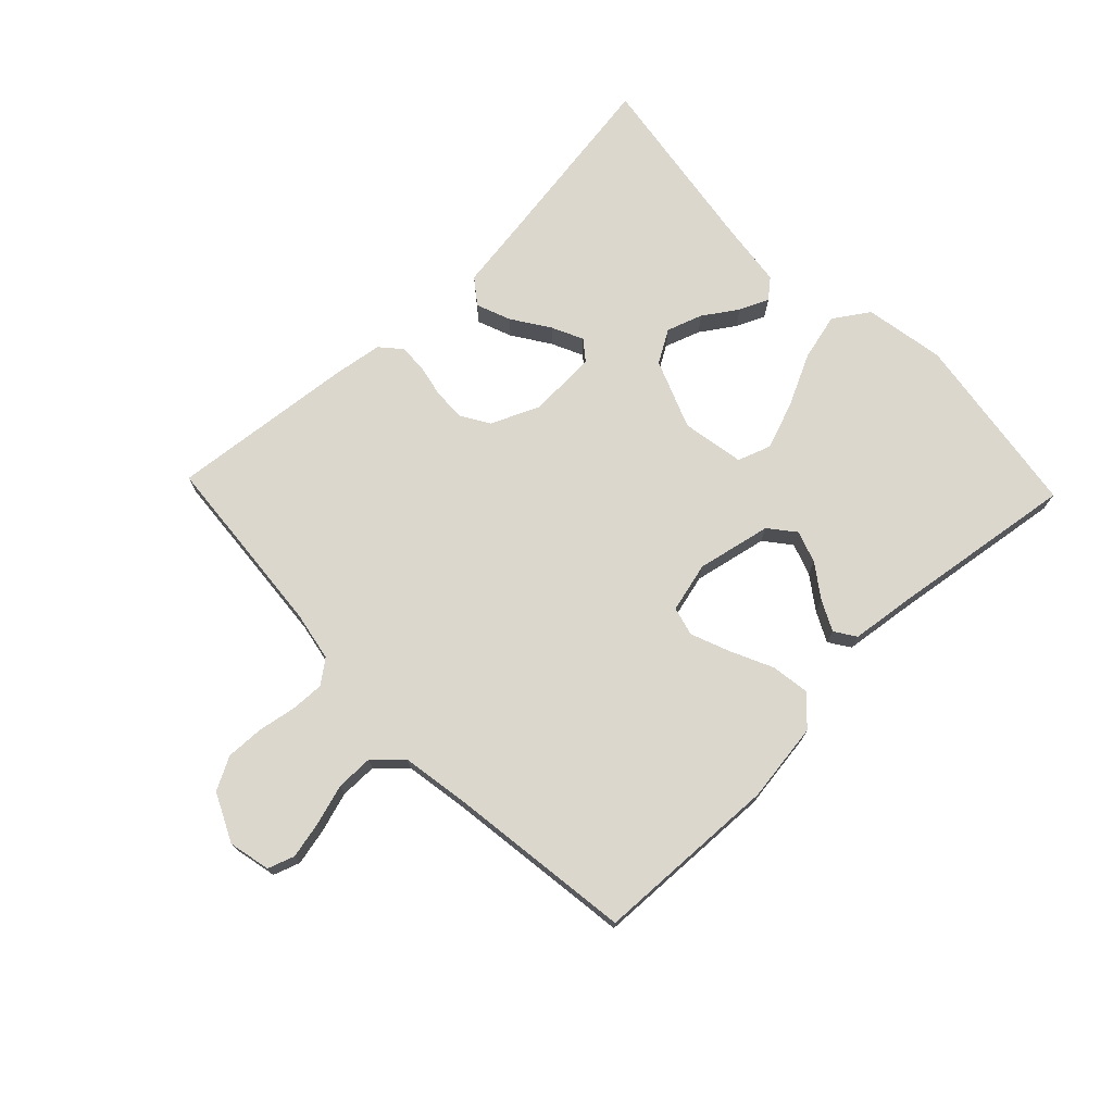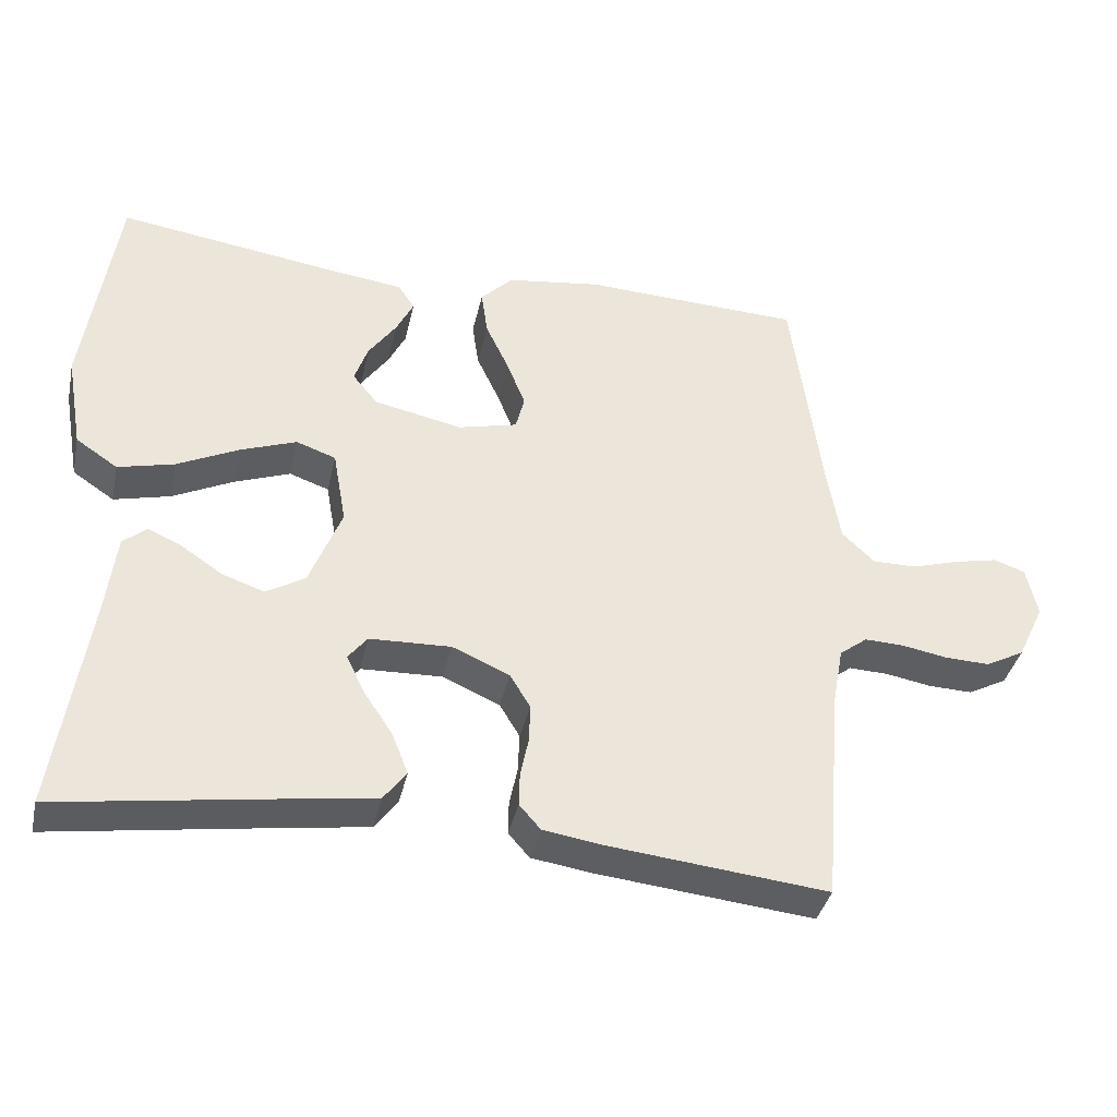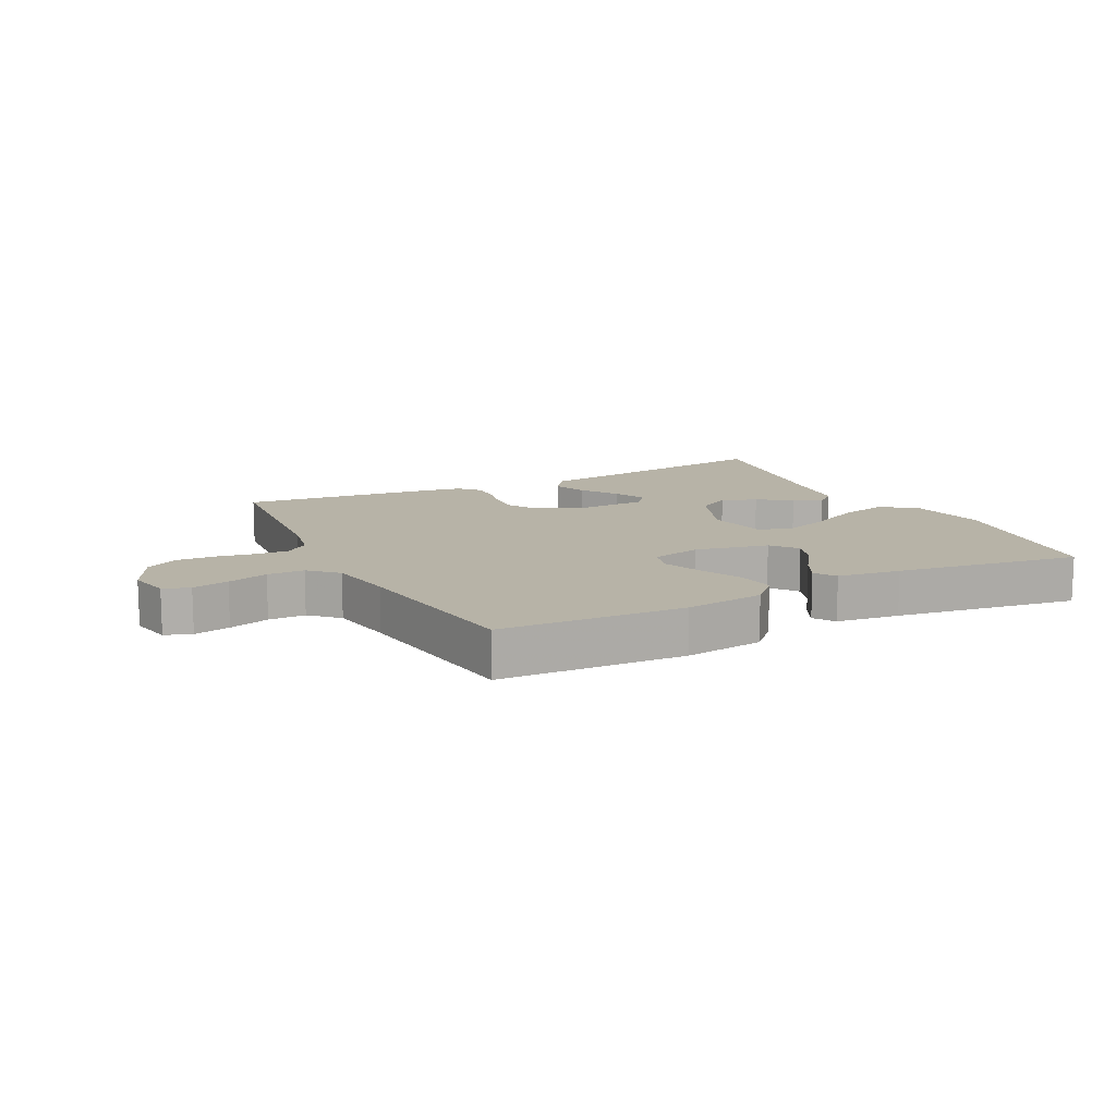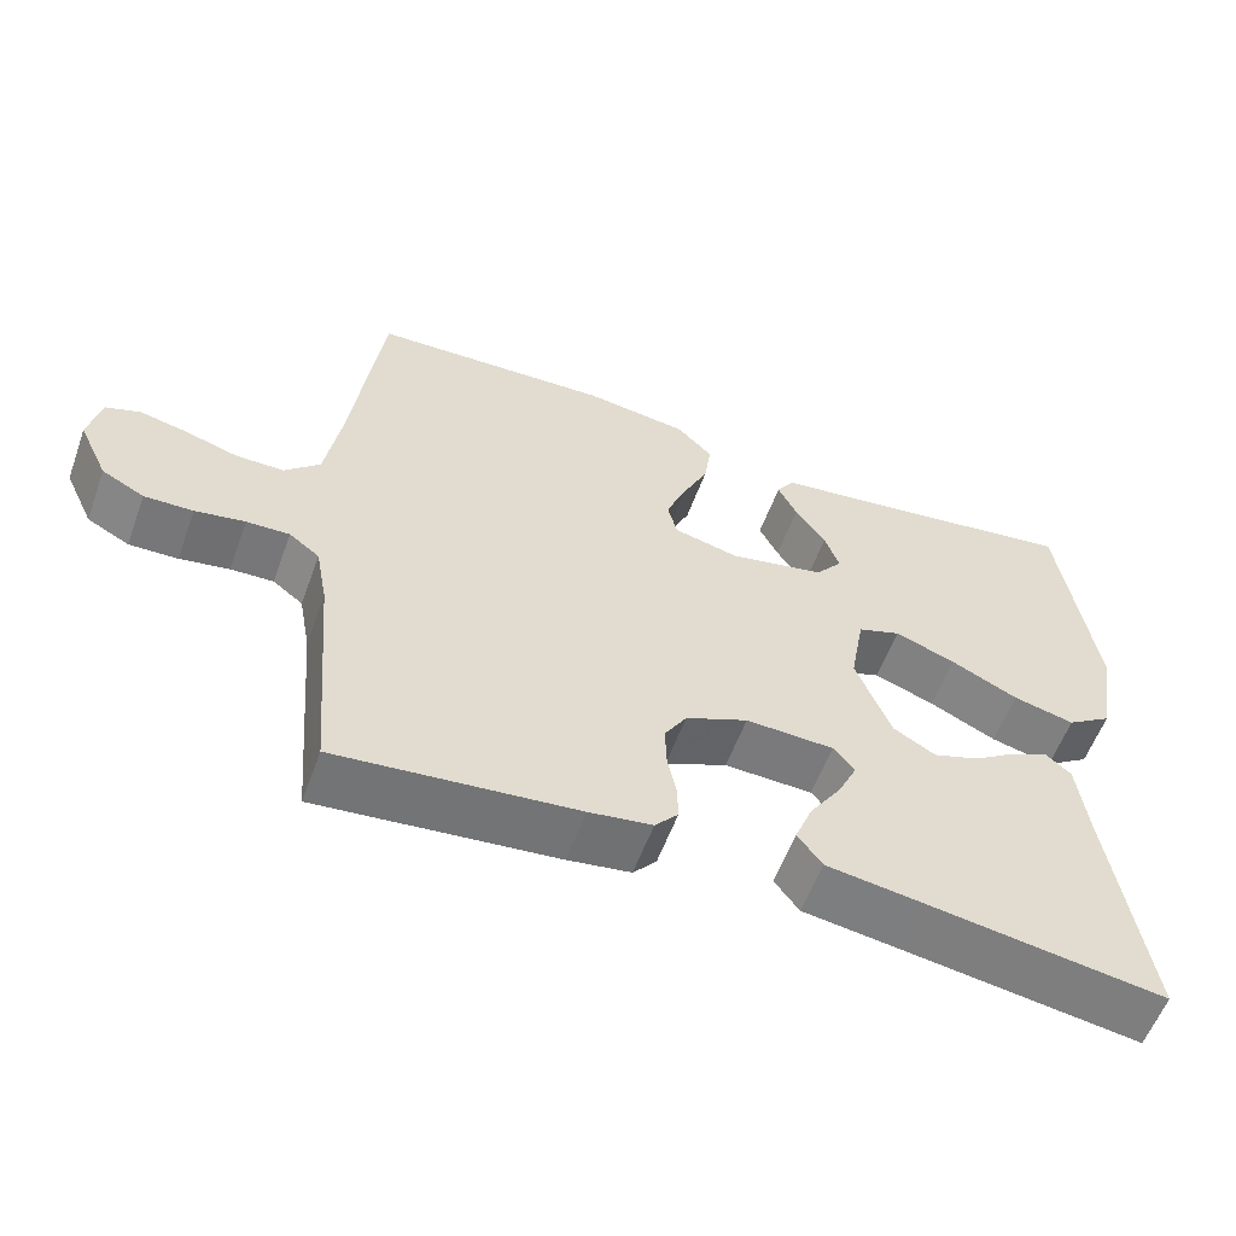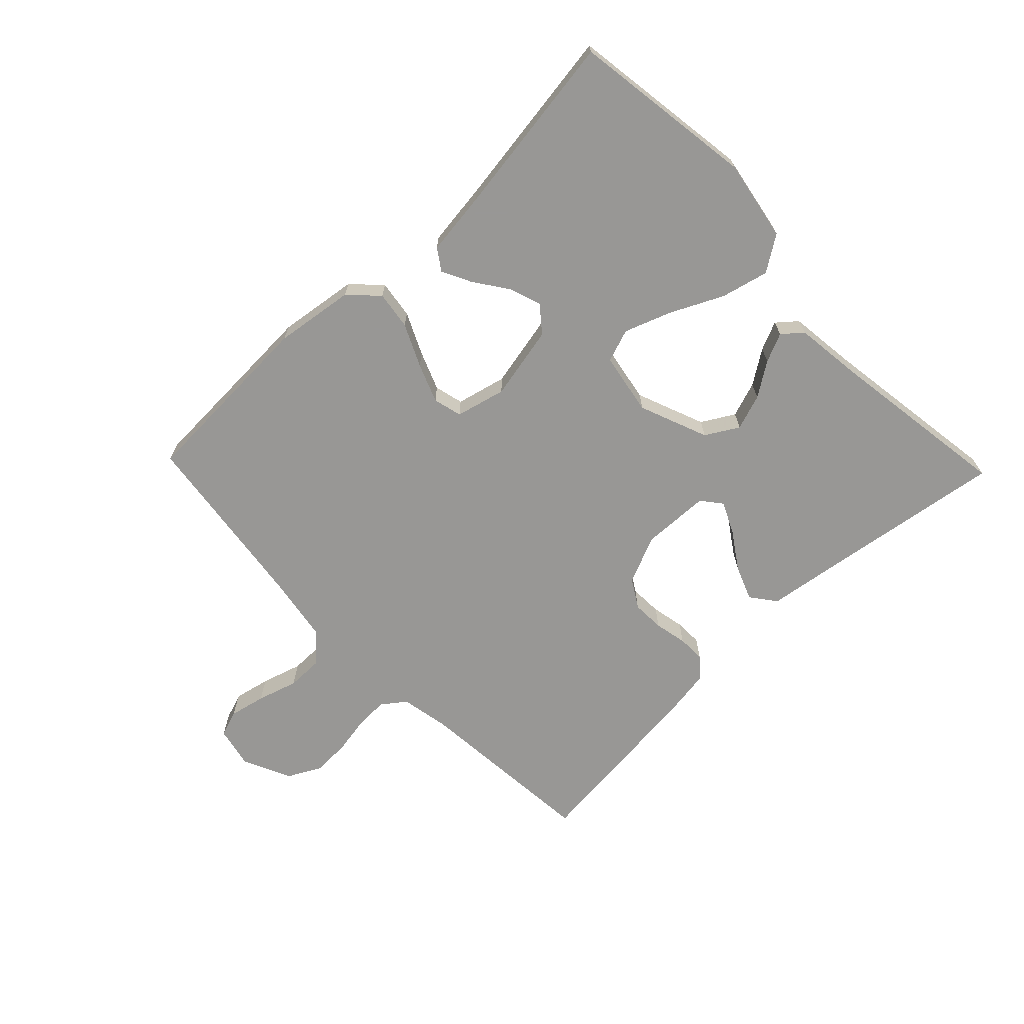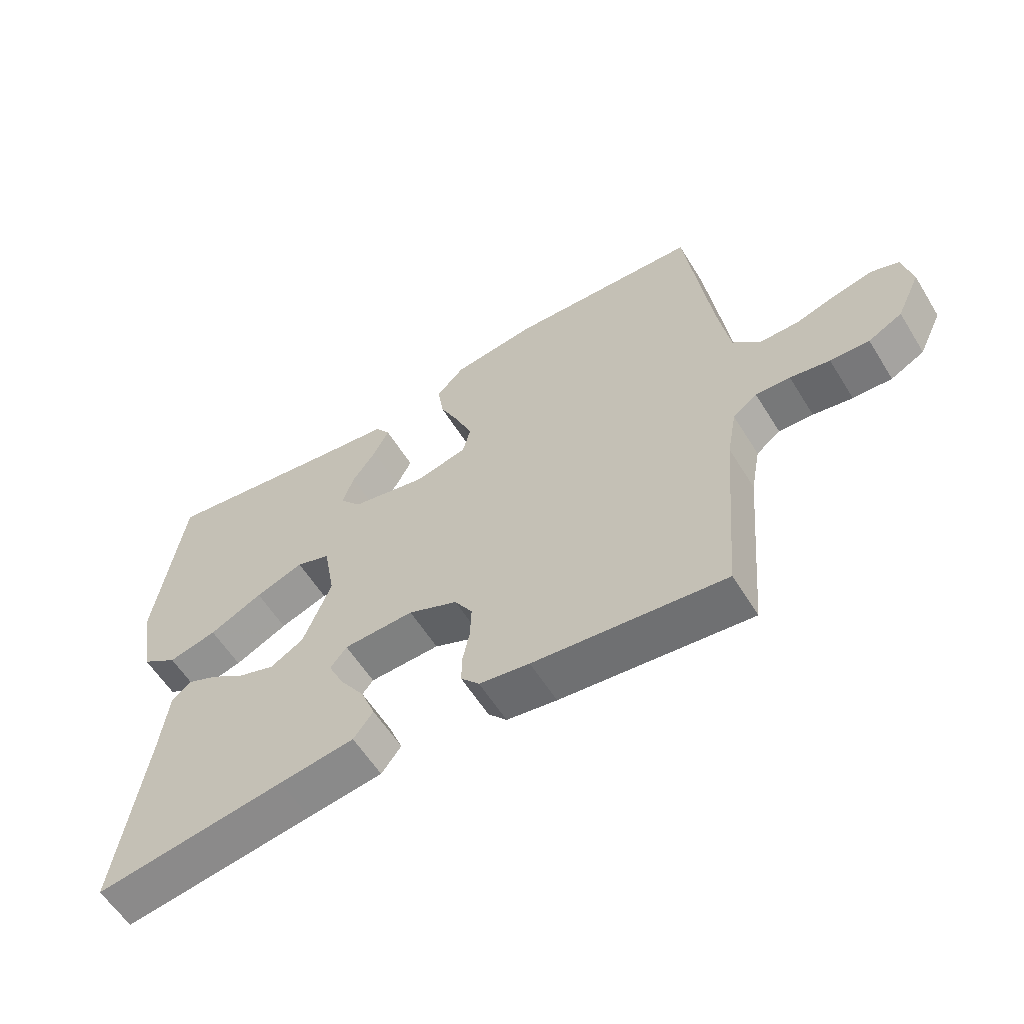
<metadata>
{"format":"obj","ext":"obj","renderer":"f3d","projection":"perspective","resolution":1024,"background":"white","views":[{"elev":73.2,"azim":-43.8,"up":"+Y"},{"elev":-37.9,"azim":167.6,"up":"+Z"},{"elev":12.6,"azim":-26.7,"up":"+Y"},{"elev":-57.7,"azim":-20.0,"up":"+Z"},{"elev":-68.2,"azim":43.9,"up":"+Y"},{"elev":-58.7,"azim":-148.4,"up":"+Z"}]}
</metadata>
<code>
v 0.5 0.07 0.5
v 0.543 0.07 0.2
v 0.52 0.07 0.07
v 0.463 0.07 0.032
v 0.386 0.07 0.051
v 0.302 0.07 0.092
v 0.226 0.07 0.12
v 0.172 0.07 0.101
v 0.154 0.07 0
v 0.198 0.07 -0.112
v 0.251 0.07 -0.143
v 0.309 0.07 -0.123
v 0.364 0.07 -0.086
v 0.411 0.07 -0.065
v 0.443 0.07 -0.092
v 0.456 0.07 -0.2
v 0.5 0.07 -0.5
v 0.2 0.07 -0.455
v 0.082 0.07 -0.438
v 0.051 0.07 -0.397
v 0.073 0.07 -0.341
v 0.113 0.07 -0.281
v 0.137 0.07 -0.23
v 0.111 0.07 -0.197
v 0 0.07 -0.193
v -0.078 0.07 -0.227
v -0.106 0.07 -0.273
v -0.104 0.07 -0.326
v -0.093 0.07 -0.379
v -0.092 0.07 -0.424
v -0.121 0.07 -0.457
v -0.2 0.07 -0.469
v -0.5 0.07 -0.5
v -0.525 0.07 -0.2
v -0.54 0.07 -0.12
v -0.578 0.07 -0.091
v -0.632 0.07 -0.093
v -0.694 0.07 -0.104
v -0.755 0.07 -0.106
v -0.808 0.07 -0.078
v -0.845 0.07 0
v -0.83 0.07 0.068
v -0.787 0.07 0.083
v -0.728 0.07 0.07
v -0.662 0.07 0.05
v -0.602 0.07 0.05
v -0.558 0.07 0.092
v -0.54 0.07 0.2
v -0.5 0.07 0.5
v -0.2 0.07 0.512
v -0.071 0.07 0.494
v -0.027 0.07 0.449
v -0.036 0.07 0.387
v -0.068 0.07 0.319
v -0.093 0.07 0.256
v -0.081 0.07 0.209
v 0 0.07 0.189
v 0.12 0.07 0.214
v 0.154 0.07 0.256
v 0.136 0.07 0.308
v 0.098 0.07 0.362
v 0.074 0.07 0.41
v 0.097 0.07 0.444
v 0.2 0.07 0.457
v 0.5 0 0.5
v 0.543 0 0.2
v 0.52 0 0.07
v 0.463 0 0.032
v 0.386 0 0.051
v 0.302 0 0.092
v 0.226 0 0.12
v 0.172 0 0.101
v 0.154 0 0
v 0.198 0 -0.112
v 0.251 0 -0.143
v 0.309 0 -0.123
v 0.364 0 -0.086
v 0.411 0 -0.065
v 0.443 0 -0.092
v 0.456 0 -0.2
v 0.5 0 -0.5
v 0.2 0 -0.455
v 0.082 0 -0.438
v 0.051 0 -0.397
v 0.073 0 -0.341
v 0.113 0 -0.281
v 0.137 0 -0.23
v 0.111 0 -0.197
v 0 0 -0.193
v -0.078 0 -0.227
v -0.106 0 -0.273
v -0.104 0 -0.326
v -0.093 0 -0.379
v -0.092 0 -0.424
v -0.121 0 -0.457
v -0.2 0 -0.469
v -0.5 0 -0.5
v -0.525 0 -0.2
v -0.54 0 -0.12
v -0.578 0 -0.091
v -0.632 0 -0.093
v -0.694 0 -0.104
v -0.755 0 -0.106
v -0.808 0 -0.078
v -0.845 0 0
v -0.83 0 0.068
v -0.787 0 0.083
v -0.728 0 0.07
v -0.662 0 0.05
v -0.602 0 0.05
v -0.558 0 0.092
v -0.54 0 0.2
v -0.5 0 0.5
v -0.2 0 0.512
v -0.071 0 0.494
v -0.027 0 0.449
v -0.036 0 0.387
v -0.068 0 0.319
v -0.093 0 0.256
v -0.081 0 0.209
v 0 0 0.189
v 0.12 0 0.214
v 0.154 0 0.256
v 0.136 0 0.308
v 0.098 0 0.362
v 0.074 0 0.41
v 0.097 0 0.444
v 0.2 0 0.457
f 61 62 63 64
f 60 61 64 1
f 59 60 1 2
f 58 59 2 3
f 57 58 3
f 51 52 53 54
f 51 54 55
f 48 49 50 51
f 47 48 51 55
f 46 47 55 56
f 42 43 44 45
f 40 41 42 45
f 40 45 46
f 37 38 39 40
f 36 37 40 46
f 35 36 46 56
f 31 32 33 34
f 28 29 30 31
f 27 28 31 34
f 26 27 34 35
f 19 20 21 22
f 18 19 22 23
f 16 17 18 23
f 15 16 23 24
f 12 13 14 15
f 11 12 15 24
f 3 4 5 6
f 3 6 7
f 57 3 7
f 56 57 7 8
f 25 26 35 56
f 25 56 8 9
f 10 11 24 25
f 9 10 25
f 128 127 126 125
f 65 128 125 124
f 66 65 124 123
f 67 66 123 122
f 67 122 121
f 118 117 116 115
f 119 118 115
f 115 114 113 112
f 119 115 112 111
f 120 119 111 110
f 109 108 107 106
f 109 106 105 104
f 110 109 104
f 104 103 102 101
f 110 104 101 100
f 120 110 100 99
f 98 97 96 95
f 95 94 93 92
f 98 95 92 91
f 99 98 91 90
f 86 85 84 83
f 87 86 83 82
f 87 82 81 80
f 88 87 80 79
f 79 78 77 76
f 88 79 76 75
f 70 69 68 67
f 71 70 67
f 71 67 121
f 72 71 121 120
f 120 99 90 89
f 73 72 120 89
f 89 88 75 74
f 89 74 73
f 1 65 66 2
f 2 66 67 3
f 3 67 68 4
f 4 68 69 5
f 5 69 70 6
f 6 70 71 7
f 7 71 72 8
f 8 72 73 9
f 9 73 74 10
f 10 74 75 11
f 11 75 76 12
f 12 76 77 13
f 13 77 78 14
f 14 78 79 15
f 15 79 80 16
f 16 80 81 17
f 17 81 82 18
f 18 82 83 19
f 19 83 84 20
f 20 84 85 21
f 21 85 86 22
f 22 86 87 23
f 23 87 88 24
f 24 88 89 25
f 25 89 90 26
f 26 90 91 27
f 27 91 92 28
f 28 92 93 29
f 29 93 94 30
f 30 94 95 31
f 31 95 96 32
f 32 96 97 33
f 33 97 98 34
f 34 98 99 35
f 35 99 100 36
f 36 100 101 37
f 37 101 102 38
f 38 102 103 39
f 39 103 104 40
f 40 104 105 41
f 41 105 106 42
f 42 106 107 43
f 43 107 108 44
f 44 108 109 45
f 45 109 110 46
f 46 110 111 47
f 47 111 112 48
f 48 112 113 49
f 49 113 114 50
f 50 114 115 51
f 51 115 116 52
f 52 116 117 53
f 53 117 118 54
f 54 118 119 55
f 55 119 120 56
f 56 120 121 57
f 57 121 122 58
f 58 122 123 59
f 59 123 124 60
f 60 124 125 61
f 61 125 126 62
f 62 126 127 63
f 63 127 128 64
f 64 128 65 1

</code>
